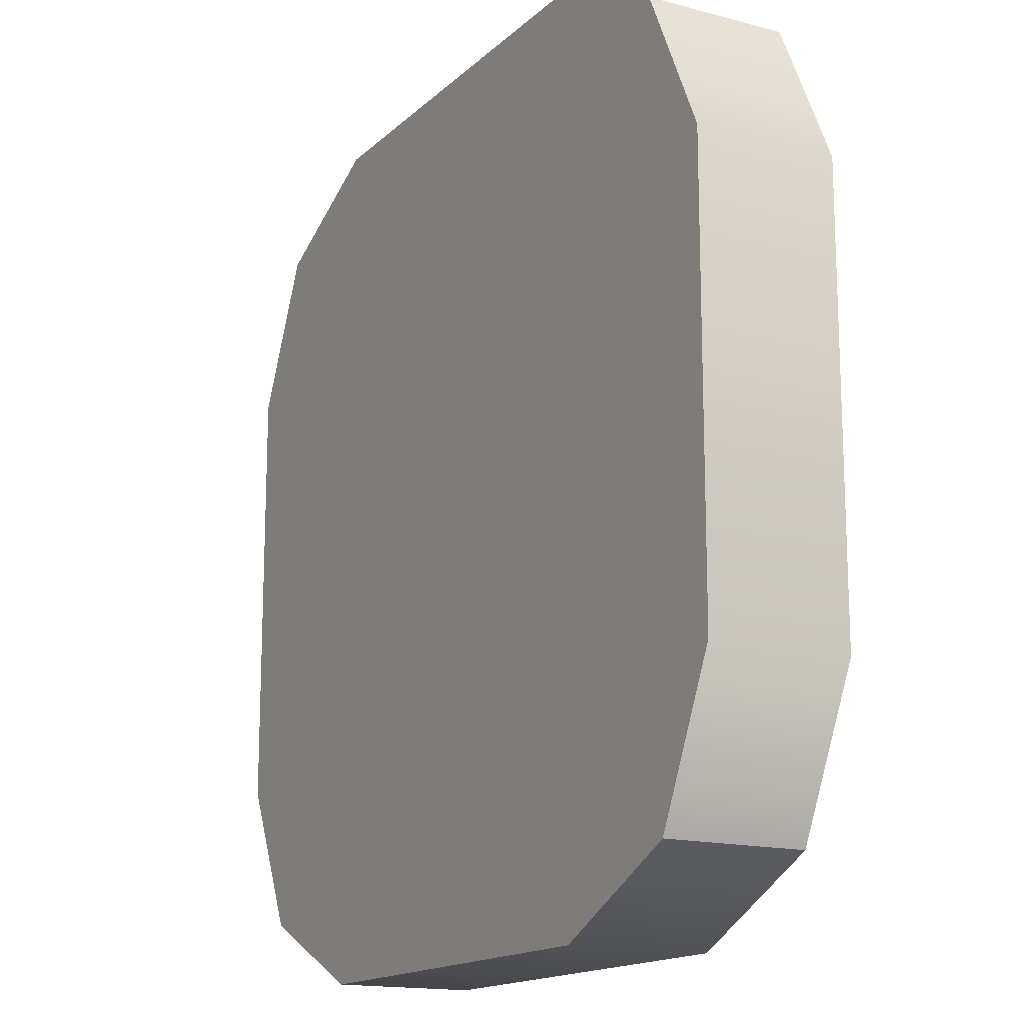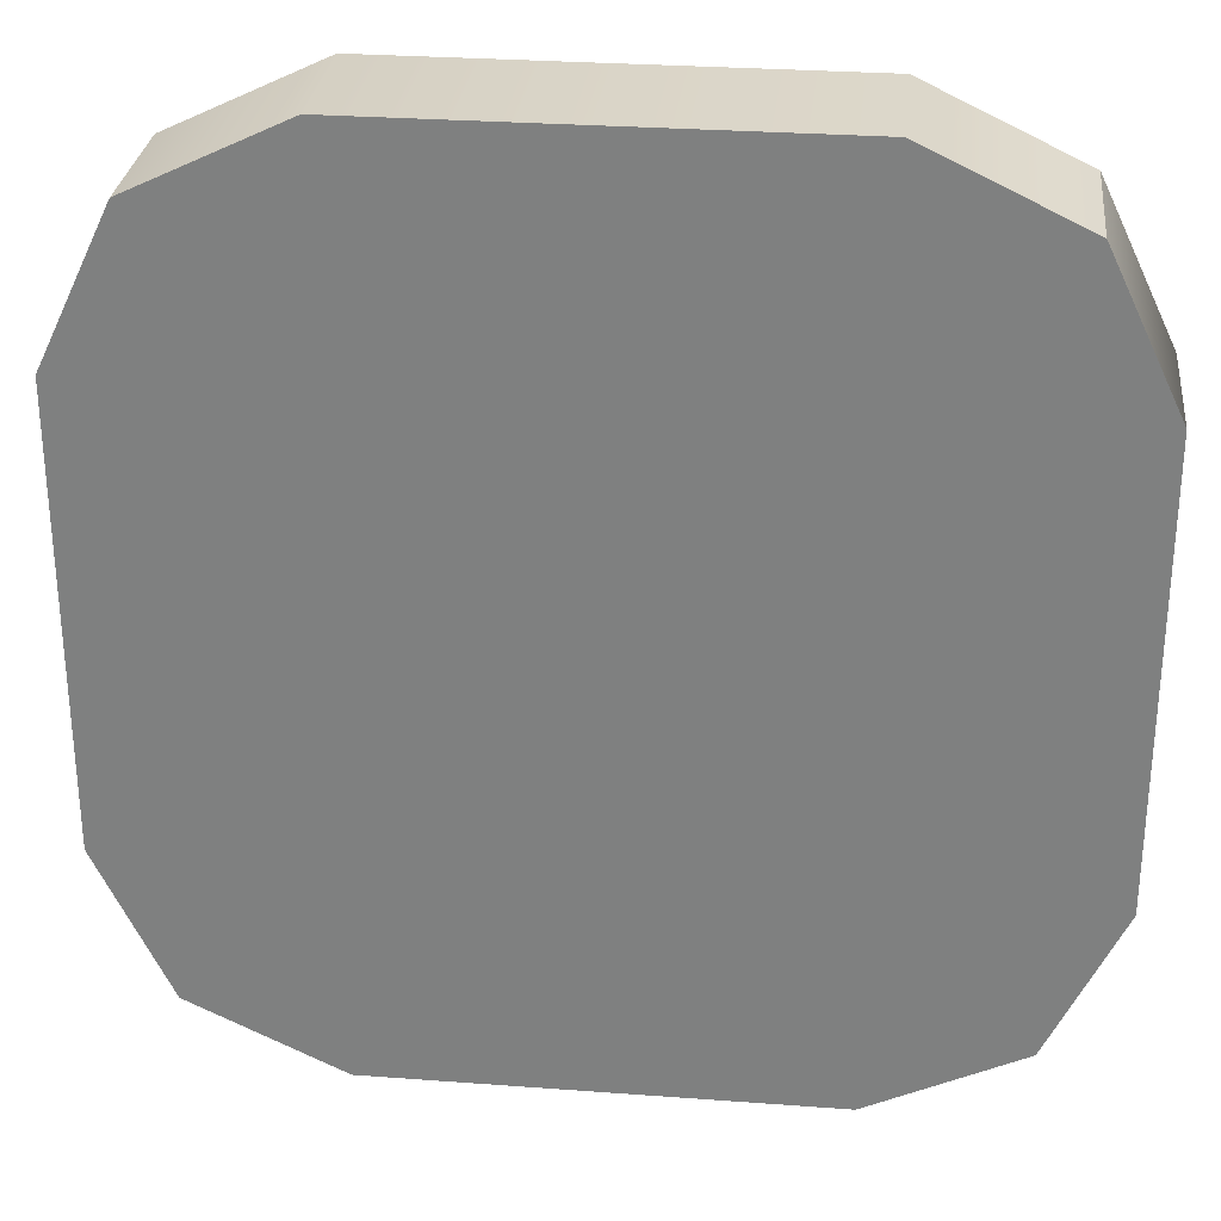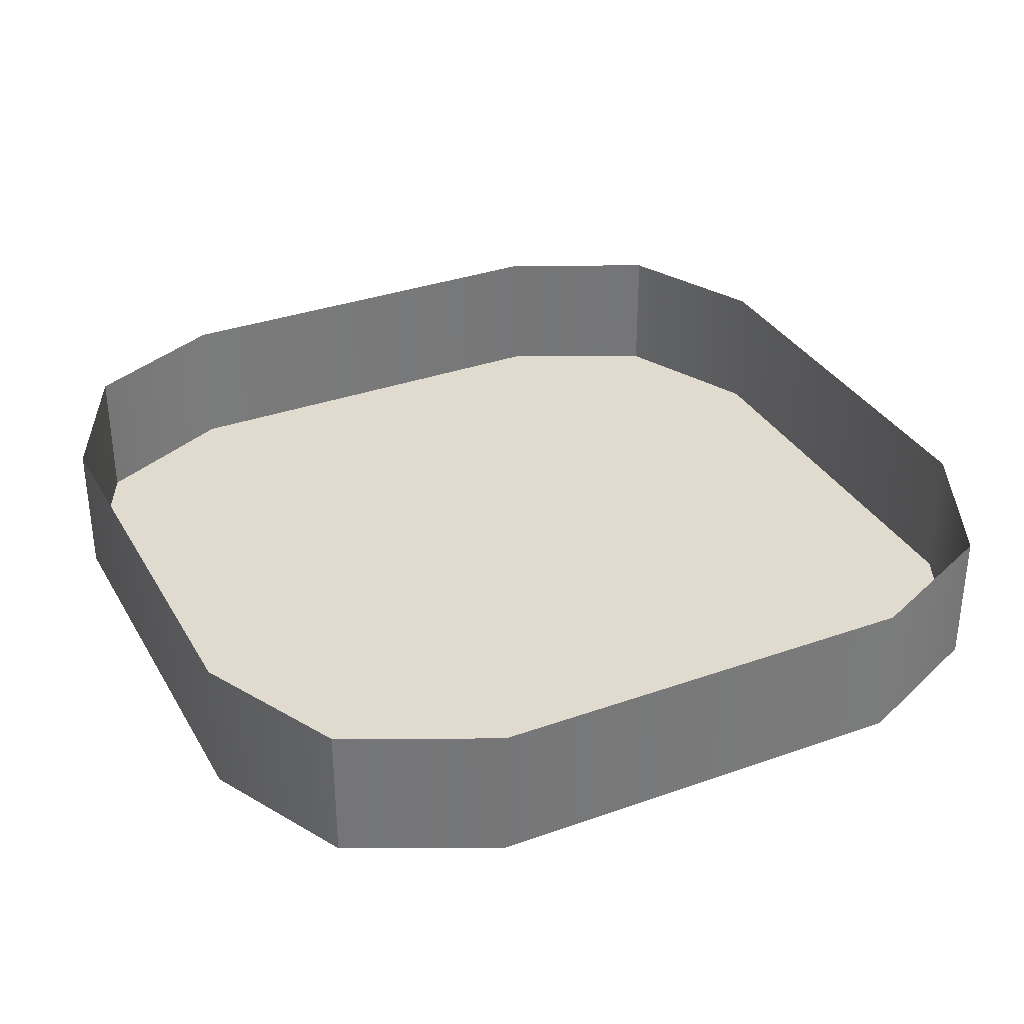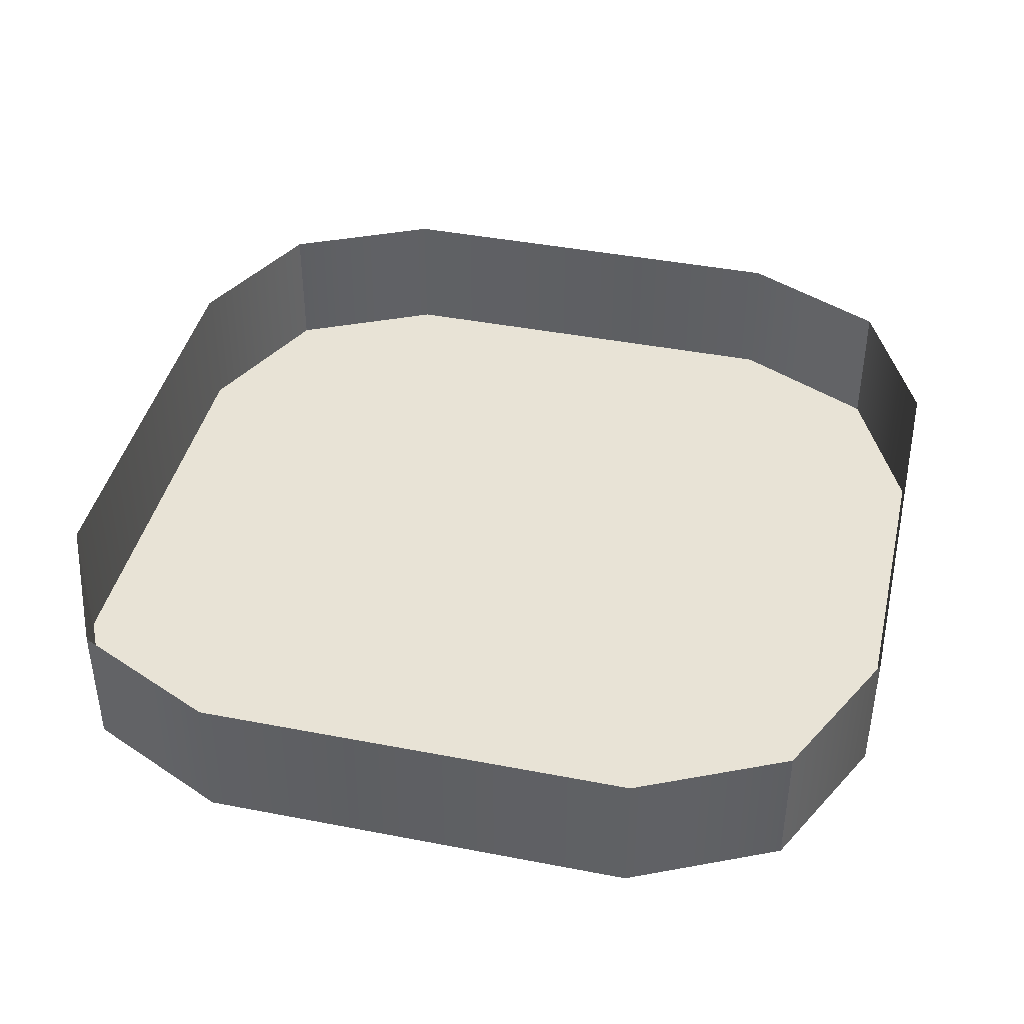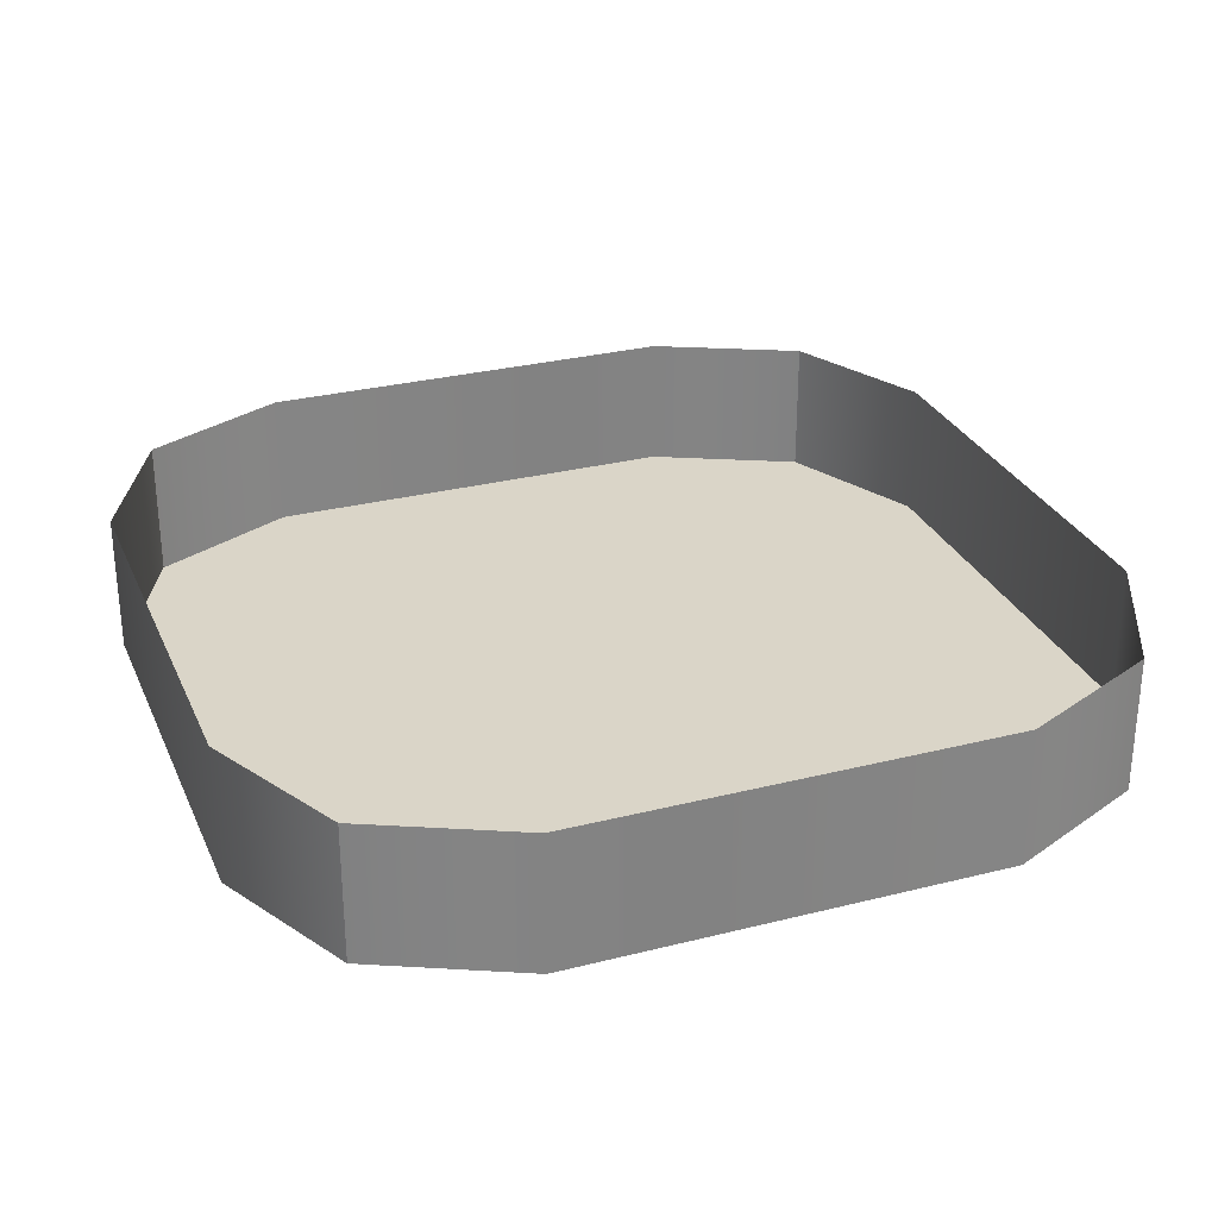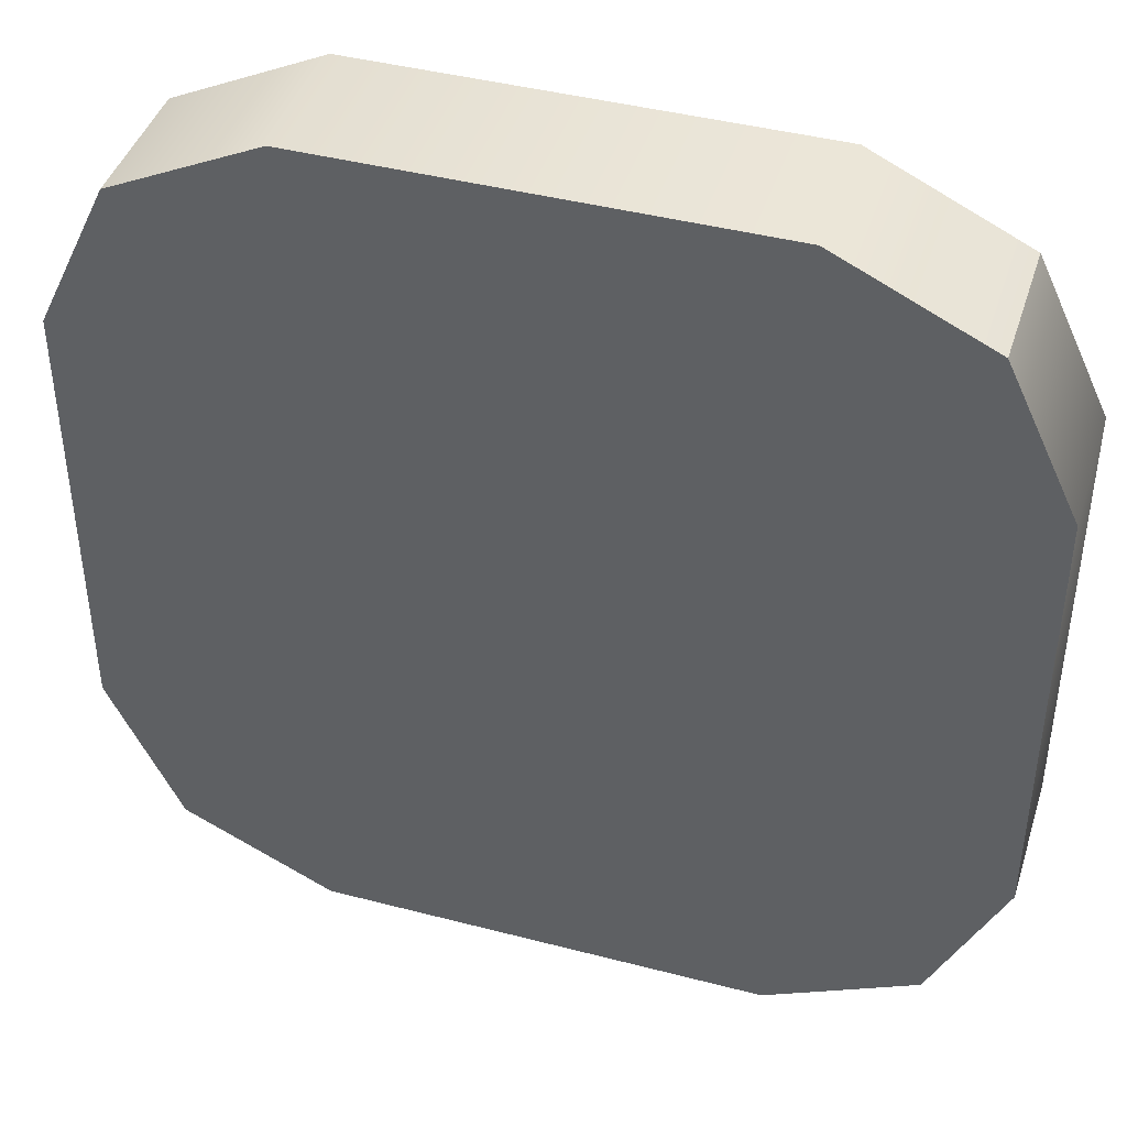
<metadata>
{"format":"obj","ext":"obj","renderer":"f3d","projection":"perspective","resolution":1024,"background":"white","views":[{"elev":-15.6,"azim":-119.3,"up":"+Y"},{"elev":29.1,"azim":-173.7,"up":"+Y"},{"elev":33.6,"azim":-25.9,"up":"+Z"},{"elev":41.9,"azim":-76.9,"up":"+Z"},{"elev":29.1,"azim":69.4,"up":"+Z"},{"elev":42.5,"azim":-162.7,"up":"+Y"}]}
</metadata>
<code>
v -6.099 -6.099 4.978
v -7.275 -3.638 4.978
v -3.638 -7.275 4.978
v 3.638 -7.275 4.978
v 6.099 -6.099 4.978
v 7.275 -3.638 4.978
v 7.275 3.638 4.978
v 6.099 6.099 4.978
v 3.638 7.275 4.978
v -3.638 7.275 4.978
v -6.099 6.099 4.978
v -7.275 3.638 4.978
v -7.275 -3.638 7.276
v -6.099 -6.099 7.276
v -3.638 -7.275 7.276
v 3.638 -7.275 7.276
v 6.099 -6.099 7.276
v 7.275 -3.638 7.276
v 7.275 3.638 7.276
v 6.099 6.099 7.276
v 3.638 7.275 7.276
v -3.638 7.275 7.276
v -6.099 6.099 7.276
v -7.275 3.638 7.276
f 1 3 2
f 2 3 12
f 3 4 12
f 4 5 12
f 5 6 12
f 6 7 12
f 7 8 12
f 8 9 12
f 12 9 11
f 9 10 11
f 13 14 1 2
f 14 15 3 1
f 15 16 4 3
f 16 17 5 4
f 17 18 6 5
f 18 19 7 6
f 19 20 8 7
f 20 21 9 8
f 21 22 10 9
f 22 23 11 10
f 23 24 12 11
f 24 13 2 12

</code>
